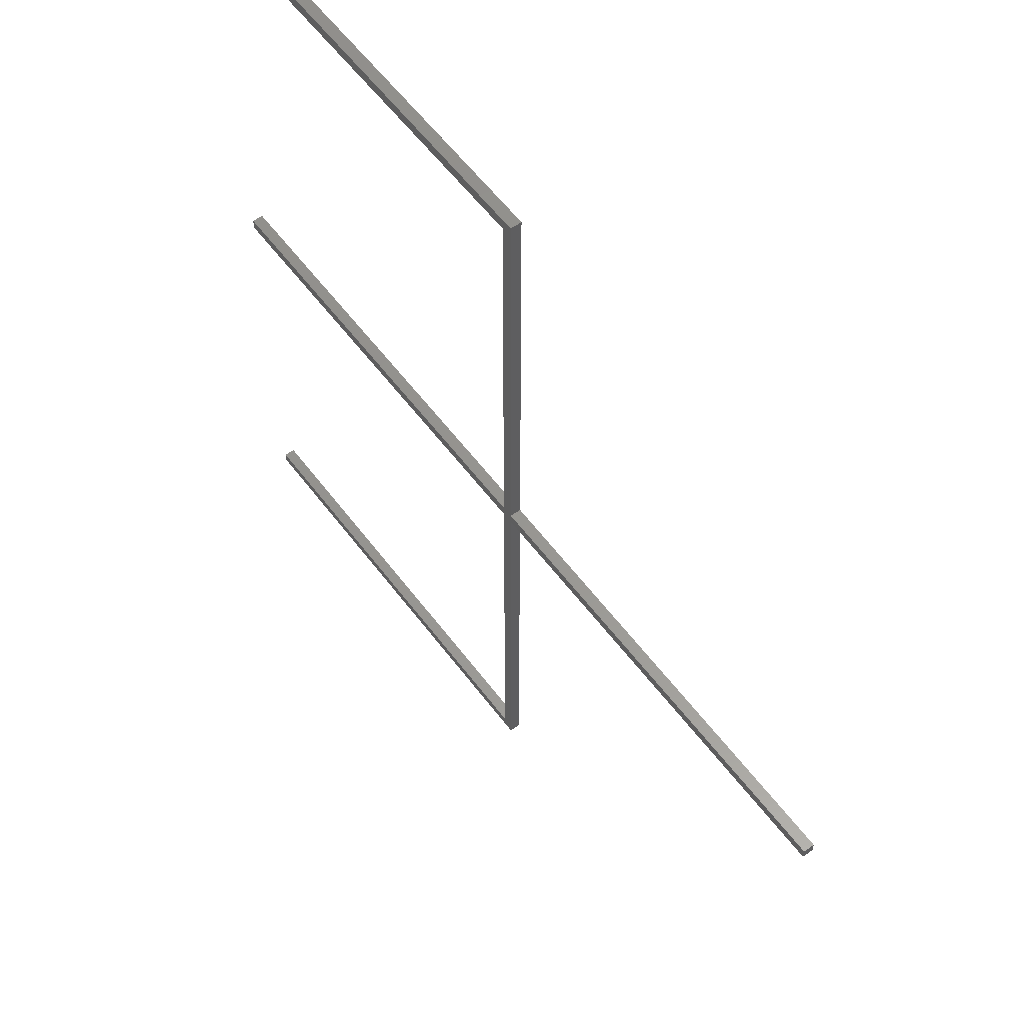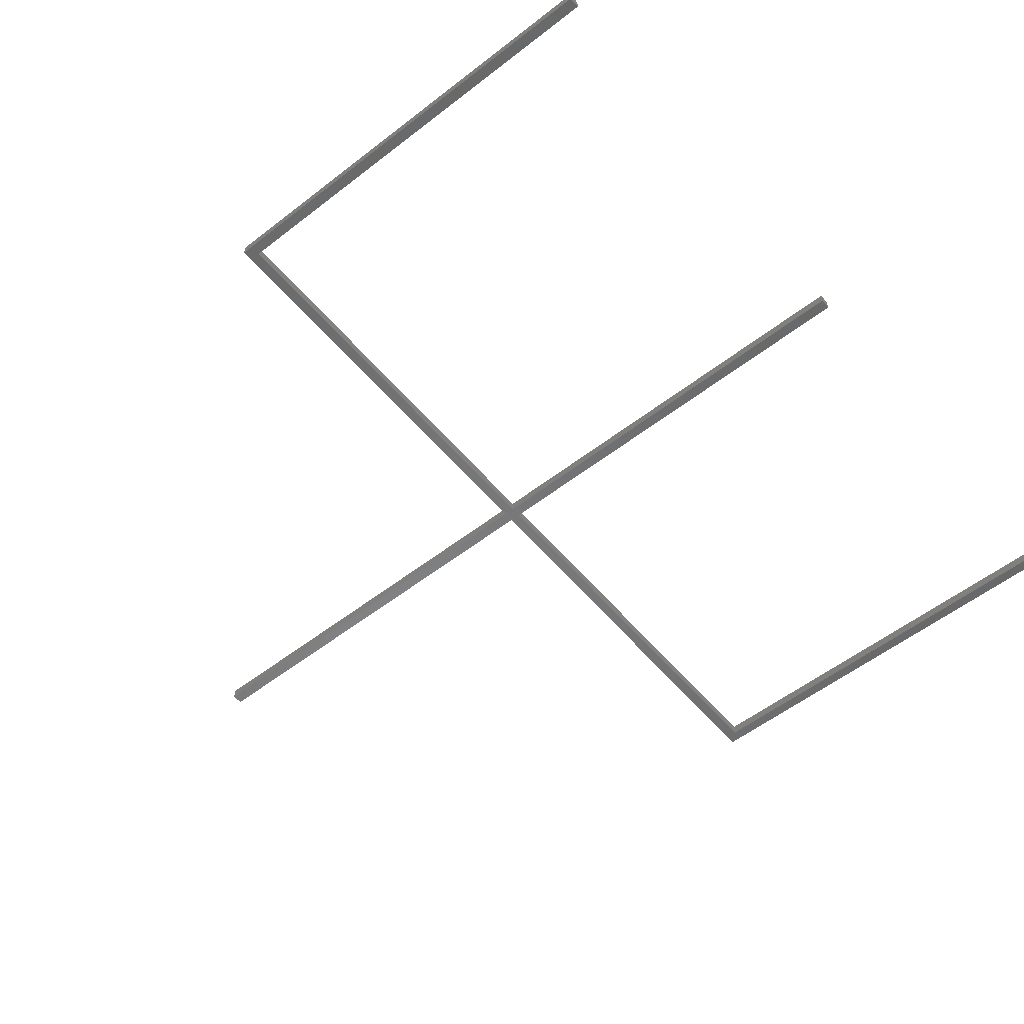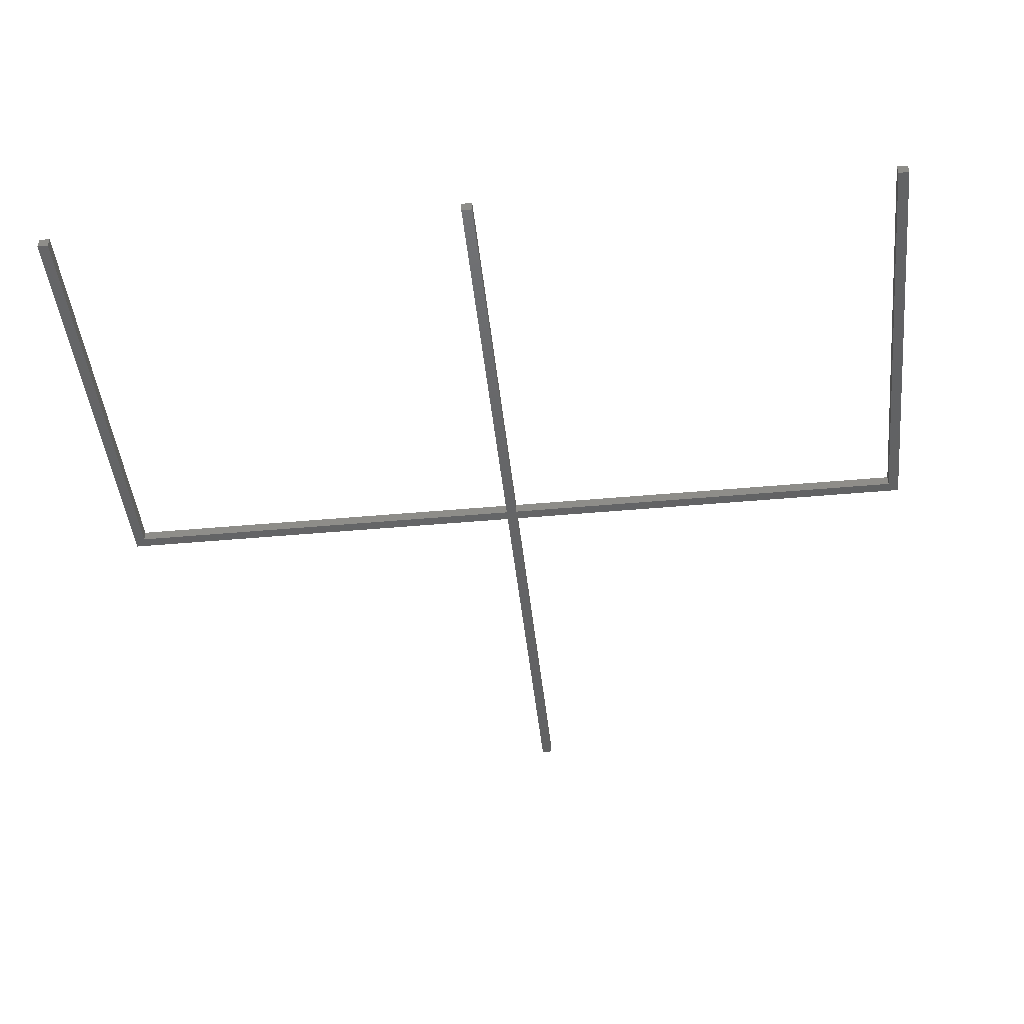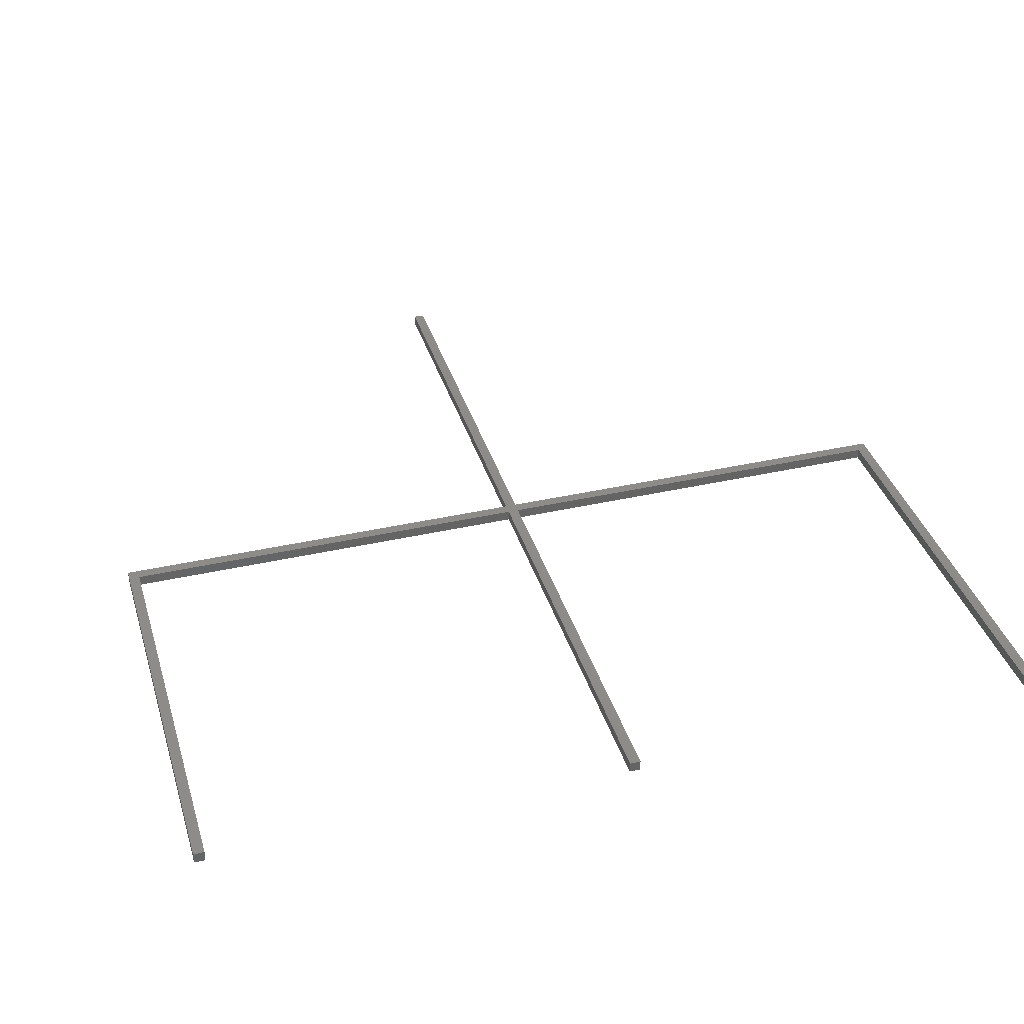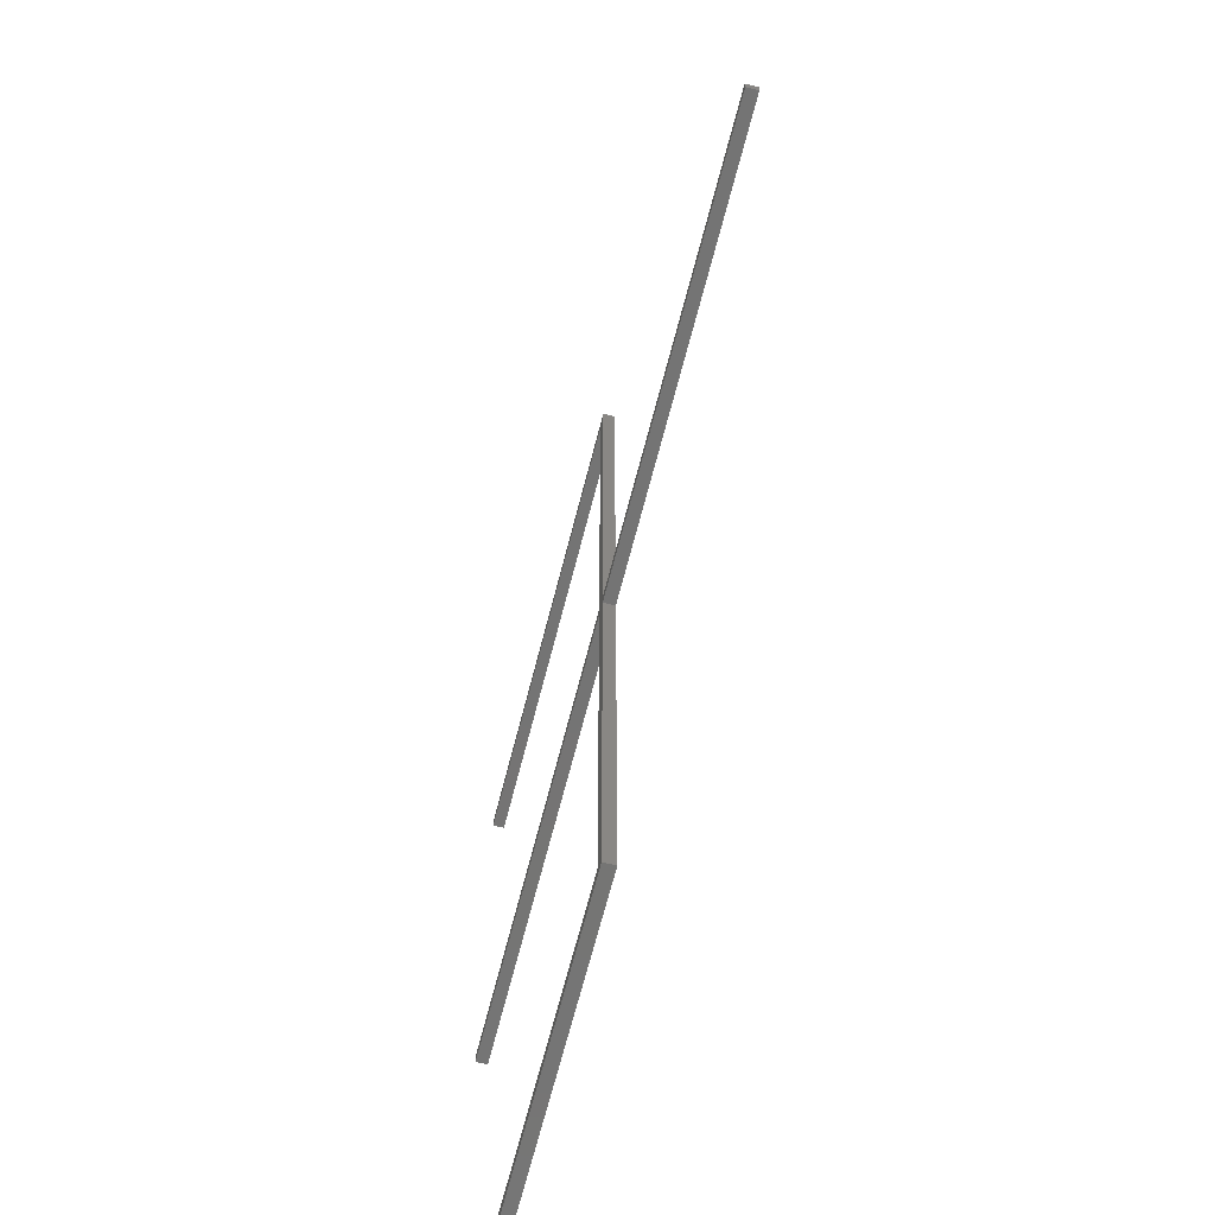
<metadata>
{"format":"stl","ext":"stl","renderer":"f3d","projection":"perspective","resolution":1024,"background":"white","views":[{"elev":58.1,"azim":53.4,"up":"+Y"},{"elev":-55.3,"azim":-140.7,"up":"+Z"},{"elev":-45.2,"azim":-84.0,"up":"+Z"},{"elev":37.2,"azim":-106.3,"up":"+Z"},{"elev":-66.6,"azim":75.7,"up":"+Y"}]}
</metadata>
<code>
# stl→obj: 56 verts, 108 faces
v 0 0.008 0.0001
v 0.0001 0.008 0.0001
v 0 0.0081 0.0001
v 0.0001 0.0081 0.0001
v 0 0.008 0
v 0 0.0081 0
v 0.0001 0.008 0
v 0.0001 0.0081 0
v 0 0.004 0.0001
v 0.0001 0.004 0.0001
v 0 0.0041 0.0001
v 0.0001 0.0041 0.0001
v 0 0.004 0
v 0 0.0041 0
v 0.0001 0.004 0
v 0.0001 0.0041 0
v 0 0 0.0001
v 0.0001 0 0.0001
v 0 0.0001 0.0001
v 0.0001 0.0001 0.0001
v 0 0 0
v 0 0.0001 0
v 0.0001 0 0
v 0.0001 0.0001 0
v 0.00395 0.008 0.0001
v 0.00405 0.008 0.0001
v 0.00395 0.0081 0.0001
v 0.00405 0.0081 0.0001
v 0.00395 0.008 0
v 0.00395 0.0081 0
v 0.00405 0.008 0
v 0.00405 0.0081 0
v 0.00395 0.004 0.0001
v 0.00405 0.004 0.0001
v 0.00395 0.0041 0.0001
v 0.00405 0.0041 0.0001
v 0.00395 0.004 0
v 0.00395 0.0041 0
v 0.00405 0.004 0
v 0.00405 0.0041 0
v 0.00395 0 0.0001
v 0.00405 0 0.0001
v 0.00395 0.0001 0.0001
v 0.00405 0.0001 0.0001
v 0.00395 0 0
v 0.00395 0.0001 0
v 0.00405 0 0
v 0.00405 0.0001 0
v 0.0079 0.004 0.0001
v 0.008 0.004 0.0001
v 0.0079 0.0041 0.0001
v 0.008 0.0041 0.0001
v 0.0079 0.004 0
v 0.0079 0.0041 0
v 0.008 0.004 0
v 0.008 0.0041 0
f 1 2 3
f 2 4 3
f 5 6 7
f 6 8 7
f 5 1 6
f 1 3 6
f 6 3 8
f 3 4 8
f 5 7 1
f 7 2 1
f 9 10 11
f 10 12 11
f 13 14 15
f 14 16 15
f 13 9 14
f 9 11 14
f 14 11 16
f 11 12 16
f 13 15 9
f 15 10 9
f 17 18 19
f 18 20 19
f 21 22 23
f 22 24 23
f 21 17 22
f 17 19 22
f 22 19 24
f 19 20 24
f 21 23 17
f 23 18 17
f 25 26 27
f 26 28 27
f 29 30 31
f 30 32 31
f 30 27 32
f 27 28 32
f 31 32 26
f 32 28 26
f 33 34 35
f 34 36 35
f 37 38 39
f 38 40 39
f 41 42 43
f 42 44 43
f 45 46 47
f 46 48 47
f 47 48 42
f 48 44 42
f 45 47 41
f 47 42 41
f 49 50 51
f 50 52 51
f 53 54 55
f 54 56 55
f 54 51 56
f 51 52 56
f 55 56 50
f 56 52 50
f 53 55 49
f 55 50 49
f 2 25 4
f 25 27 4
f 7 8 29
f 8 30 29
f 8 4 30
f 4 27 30
f 7 29 2
f 29 25 2
f 10 33 12
f 33 35 12
f 15 16 37
f 16 38 37
f 16 12 38
f 12 35 38
f 15 37 10
f 37 33 10
f 18 41 20
f 41 43 20
f 23 24 45
f 24 46 45
f 24 20 46
f 20 43 46
f 23 45 18
f 45 41 18
f 35 36 25
f 36 26 25
f 38 29 40
f 29 31 40
f 38 35 29
f 35 25 29
f 40 31 36
f 31 26 36
f 43 44 33
f 44 34 33
f 46 37 48
f 37 39 48
f 46 43 37
f 43 33 37
f 48 39 44
f 39 34 44
f 34 49 36
f 49 51 36
f 39 40 53
f 40 54 53
f 40 36 54
f 36 51 54
f 39 53 34
f 53 49 34

</code>
